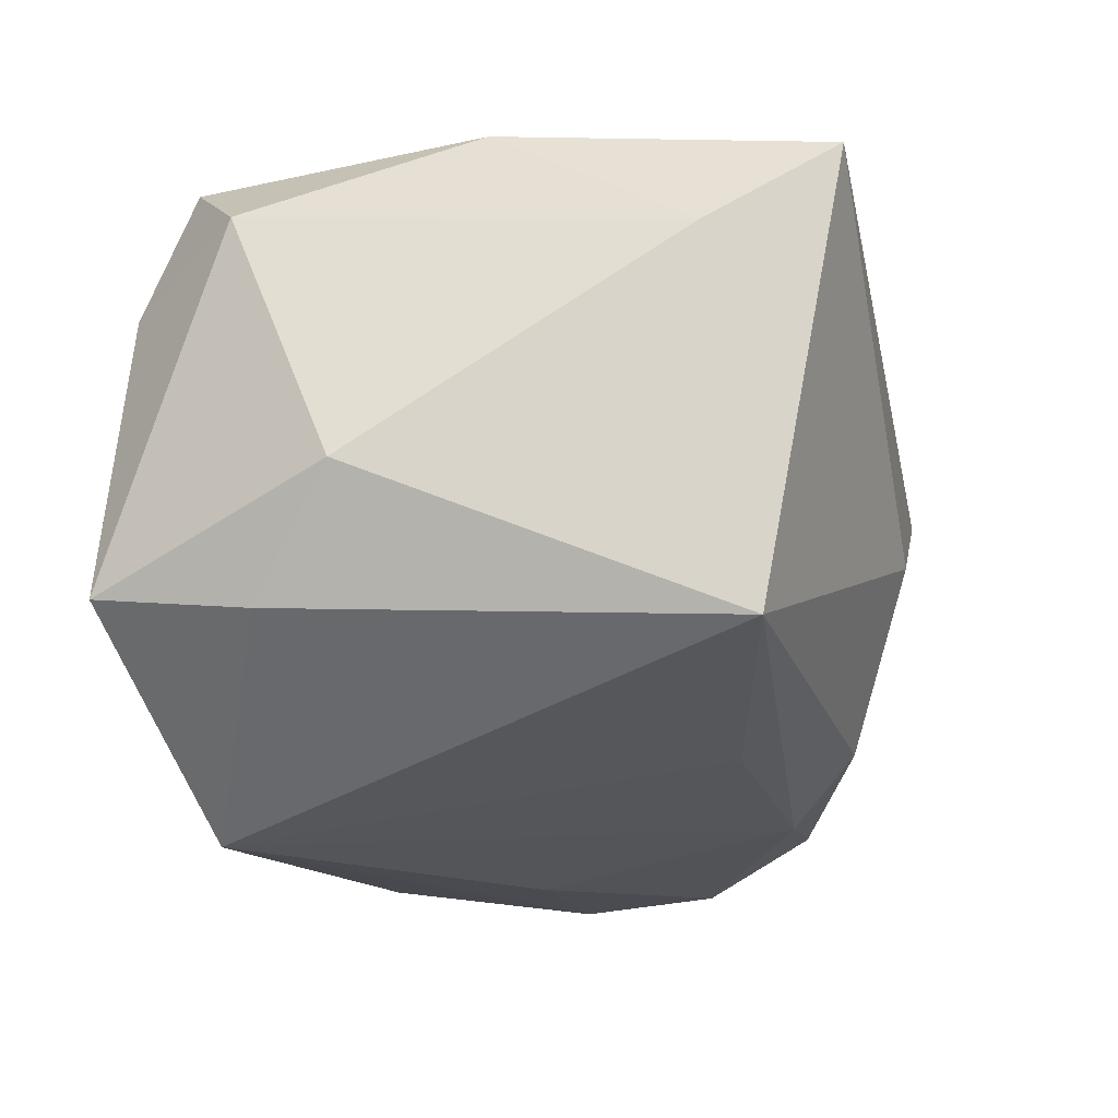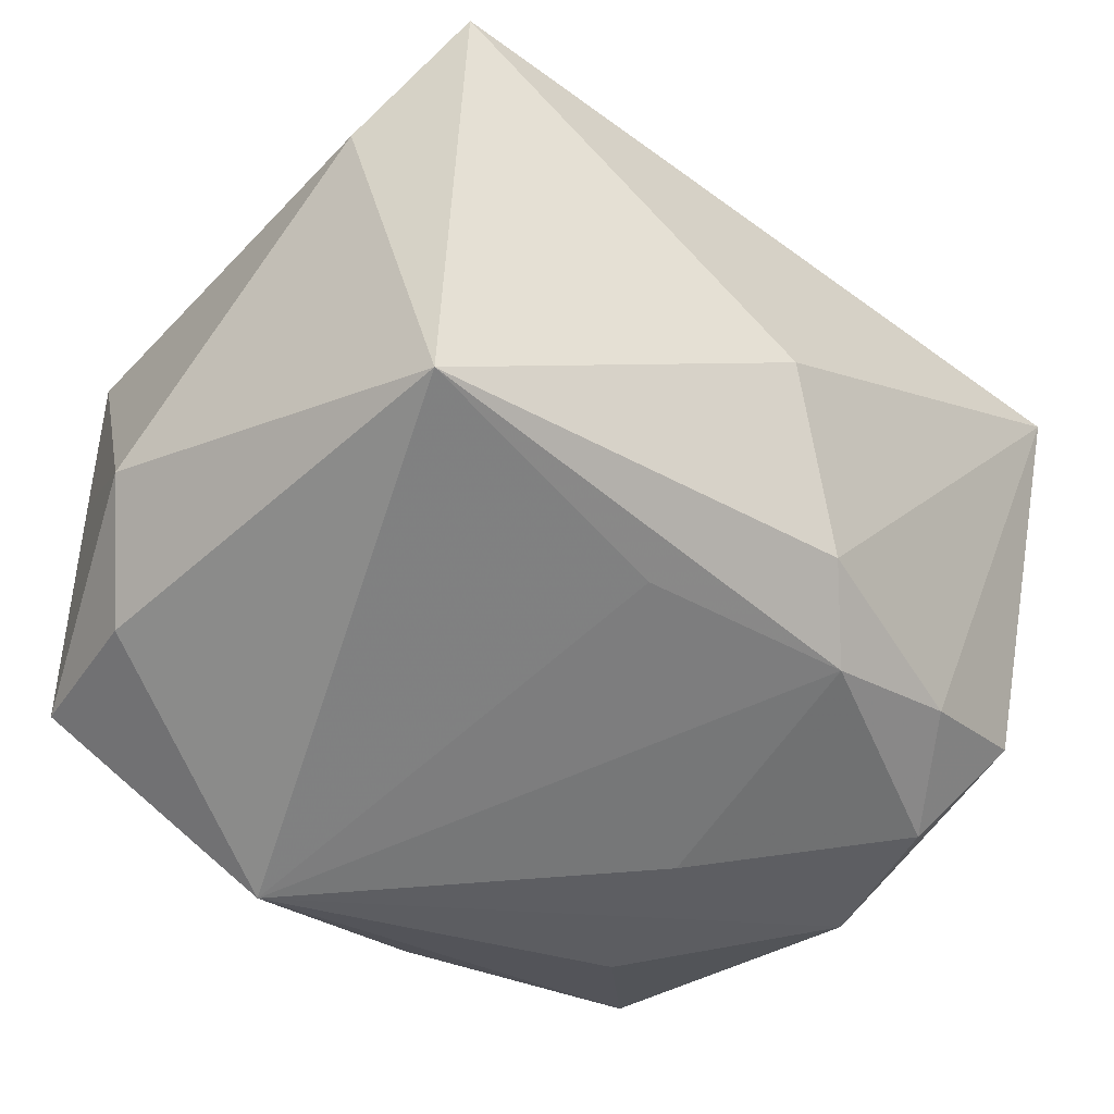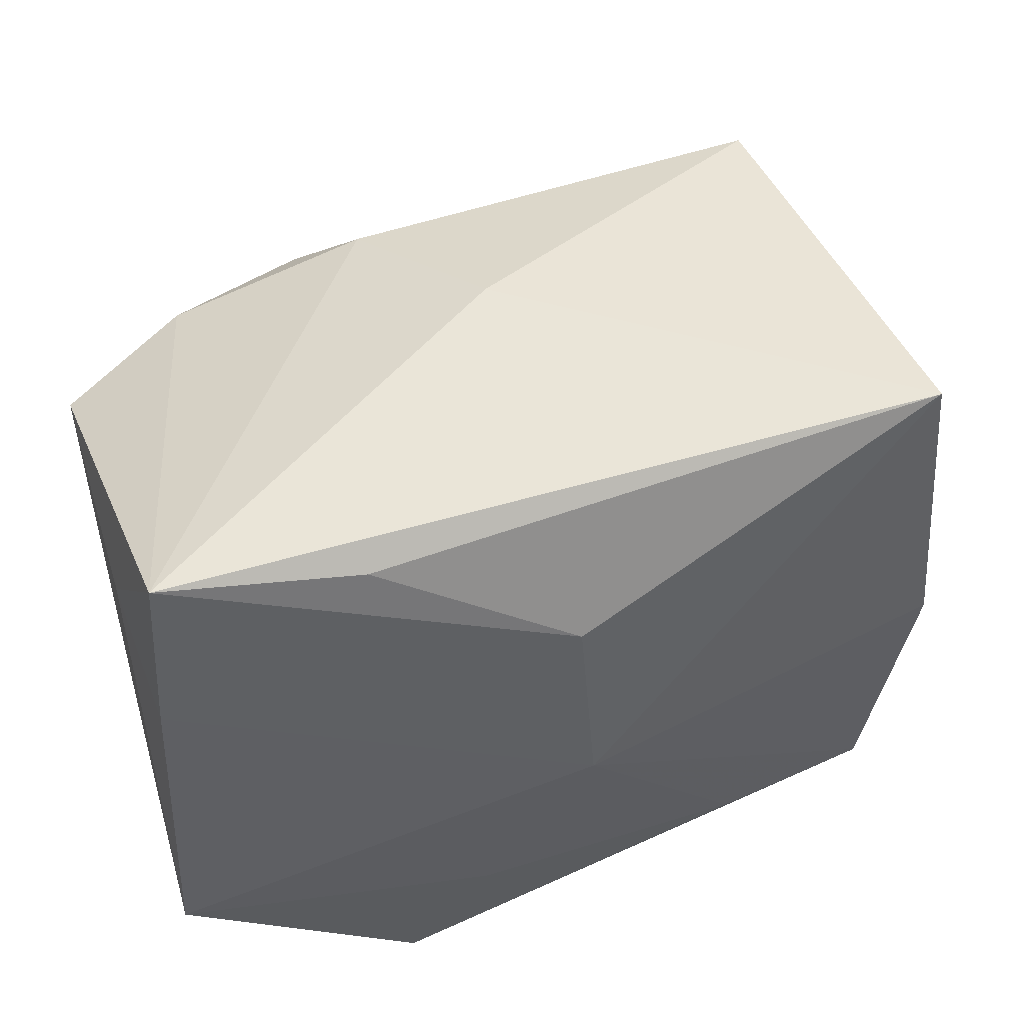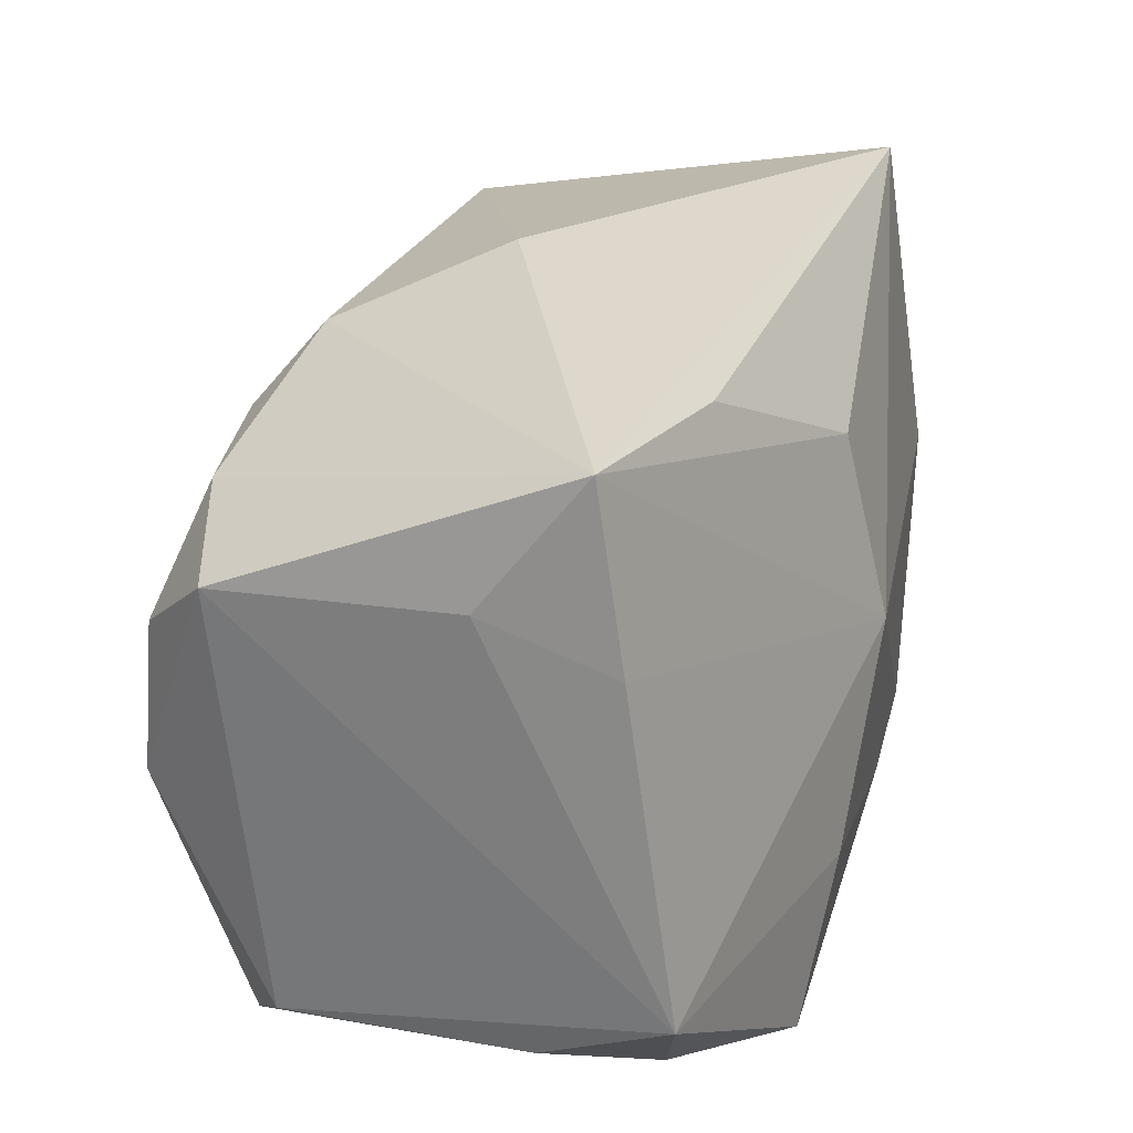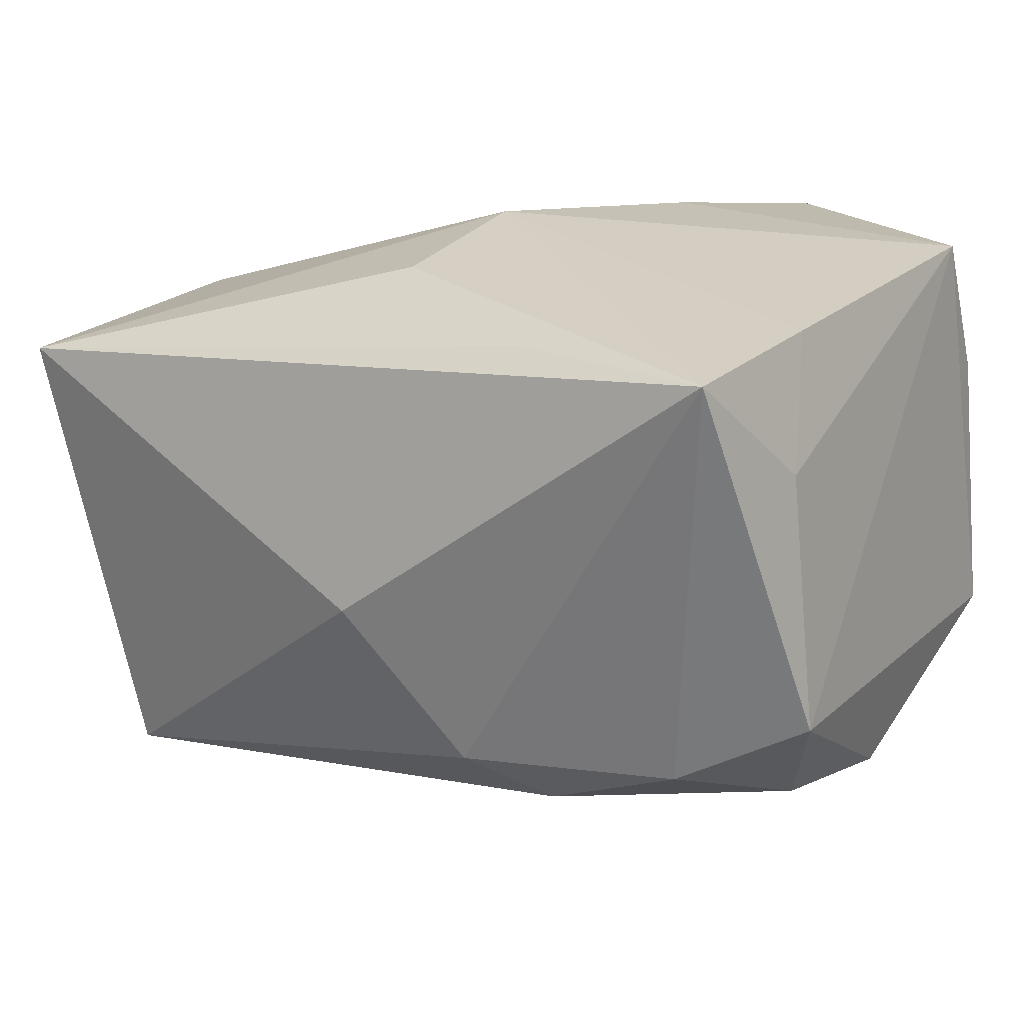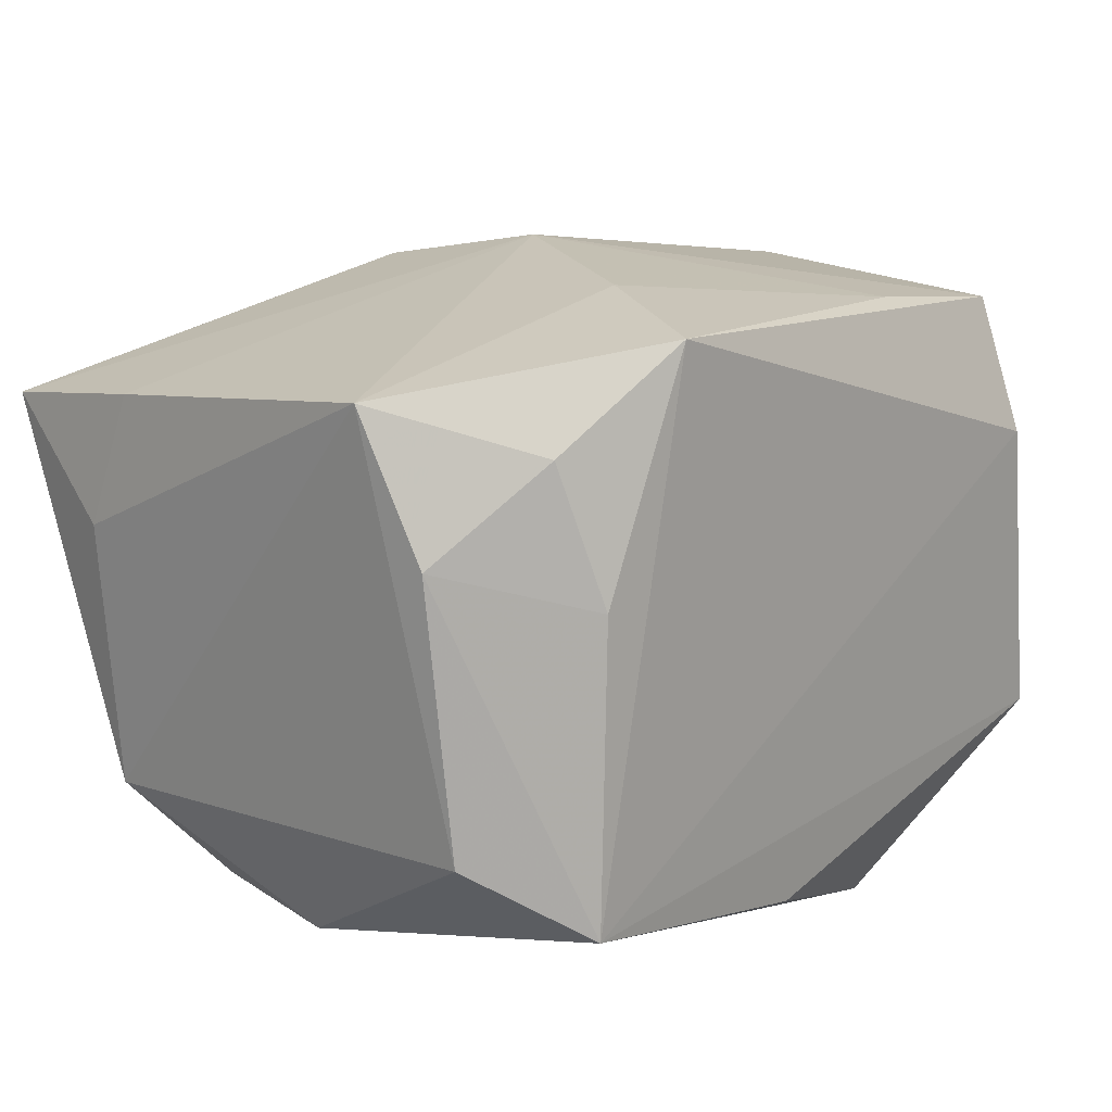
<metadata>
{"format":"obj","ext":"obj","renderer":"f3d","projection":"perspective","resolution":1024,"background":"white","views":[{"elev":-27.4,"azim":102.5,"up":"+Z"},{"elev":-52.1,"azim":142.2,"up":"+Z"},{"elev":57.2,"azim":-15.5,"up":"+Y"},{"elev":29.4,"azim":-65.8,"up":"+Y"},{"elev":10.5,"azim":-148.8,"up":"+Z"},{"elev":20.8,"azim":-50.1,"up":"+Z"}]}
</metadata>
<code>
v 0.03142 -0.005647 -0.008993
v -0.02959 0.01335 -0.0111
v 0.0265 0.02533 0.01237
v 0.01 -0.01866 -0.02439
v -0.01251 -0.002494 -0.02061
v -0.007022 0.02072 -0.01456
v 0.02537 -0.02252 -0.01364
v 0.02863 -0.01658 0.001163
v -0.01658 -0.0145 -0.01846
v 0.0003287 0.0032 0.02195
v -0.0297 -0.01408 0.01053
v 0.02952 0.01662 0.005858
v 0.02309 0.01864 -0.01793
v -0.02387 -0.02252 -0.01269
v 0.003396 0.01427 -0.01863
v -0.02684 0.02461 0.01301
v -0.007638 -0.01023 0.02226
v 0.02671 -0.01148 -0.01604
v -0.004363 -0.02252 -0.01803
v 0.02391 -0.02157 0.007237
v -0.01311 0.02331 0.01458
v -0.0003031 0.02556 -0.004008
v -0.0113 0.0158 -0.01796
v 0.02756 0.002853 0.01567
v 0.03051 -0.01309 0.009826
v -0.02905 0.01542 0.006373
v -0.01357 -0.02031 0.0219
v 9.39e-05 0.01604 0.01868
v -0.02577 0.007553 -0.01741
v -0.02139 -0.02091 0.007229
v -0.02992 -0.009315 0.01971
v -0.02992 -0.01643 -0.007511
v 0.02454 -0.01774 0.01627
v -0.02808 0.01274 0.01546
v -0.02067 0.01563 -0.01526
v -0.02273 -0.01799 0.01634
v -0.02755 -0.002325 -0.01732
v 0.01289 -0.01707 0.01848
f 22 3 13
f 16 3 22
f 18 13 1
f 4 13 18
f 22 13 6
f 6 16 22
f 4 18 7
f 7 18 1
f 30 11 14
f 14 27 30
f 12 25 1
f 1 13 12
f 12 13 3
f 33 25 24
f 3 10 24
f 24 10 33
f 24 12 3
f 25 12 24
f 28 10 3
f 16 10 28
f 23 6 13
f 23 5 29
f 4 5 23
f 2 26 16
f 31 26 2
f 34 26 31
f 16 26 34
f 31 10 34
f 34 10 16
f 33 10 38
f 38 27 33
f 33 27 20
f 20 25 33
f 27 14 20
f 20 14 7
f 1 25 8
f 8 7 1
f 25 20 8
f 8 20 7
f 30 27 36
f 36 11 30
f 36 27 31
f 31 11 36
f 4 7 19
f 19 14 4
f 7 14 19
f 3 16 21
f 21 28 3
f 16 28 21
f 29 5 37
f 37 2 29
f 37 5 4
f 15 13 4
f 4 23 15
f 15 23 13
f 16 6 35
f 35 2 16
f 6 23 35
f 35 23 29
f 29 2 35
f 17 38 10
f 27 38 17
f 17 10 31
f 31 27 17
f 4 14 9
f 9 37 4
f 14 37 9
f 2 37 32
f 32 11 31
f 31 2 32
f 32 14 11
f 32 37 14

</code>
